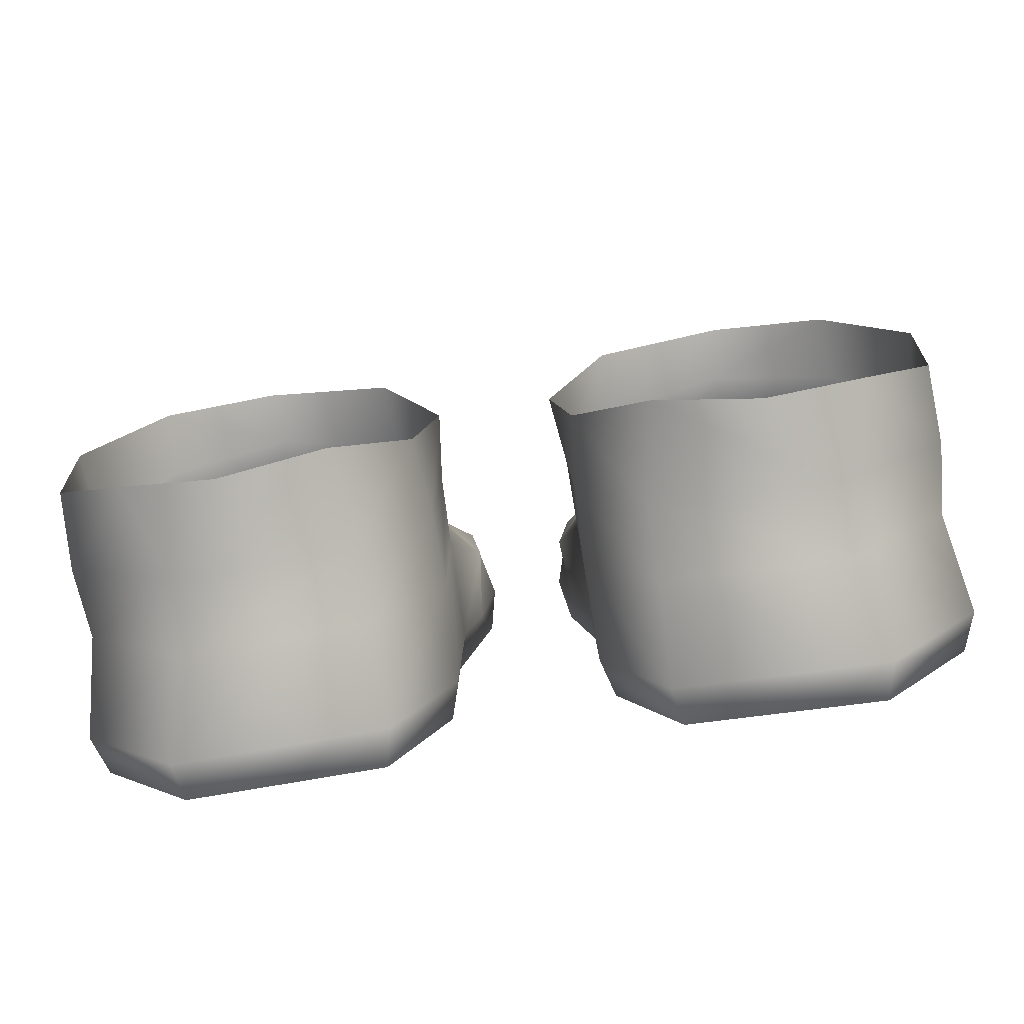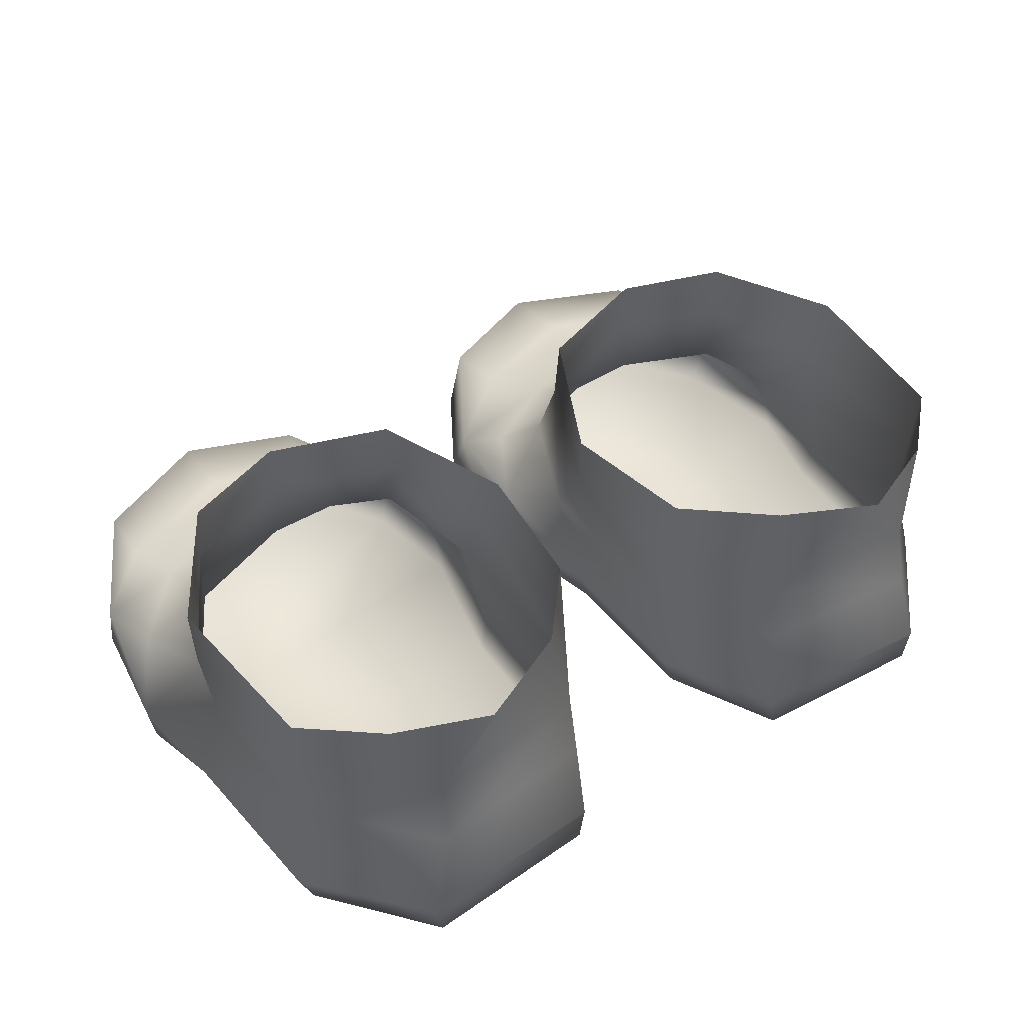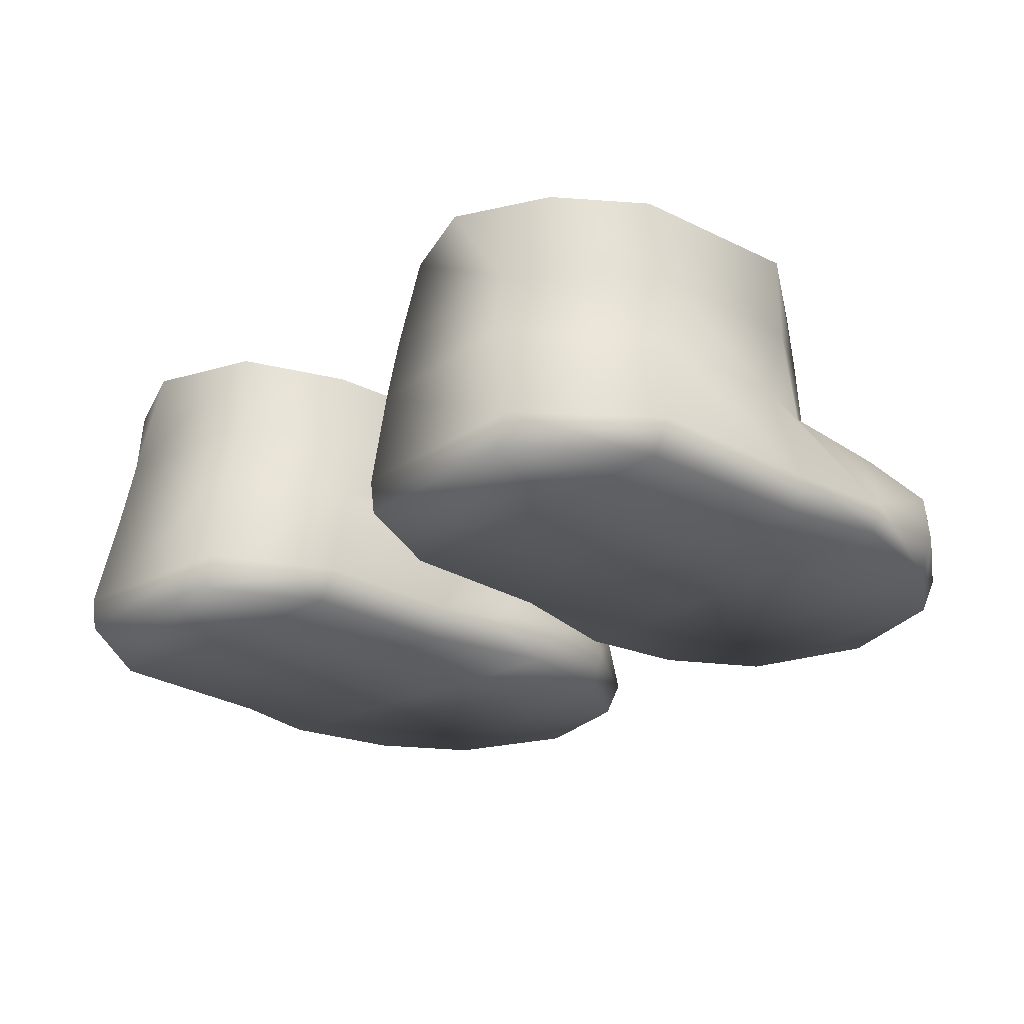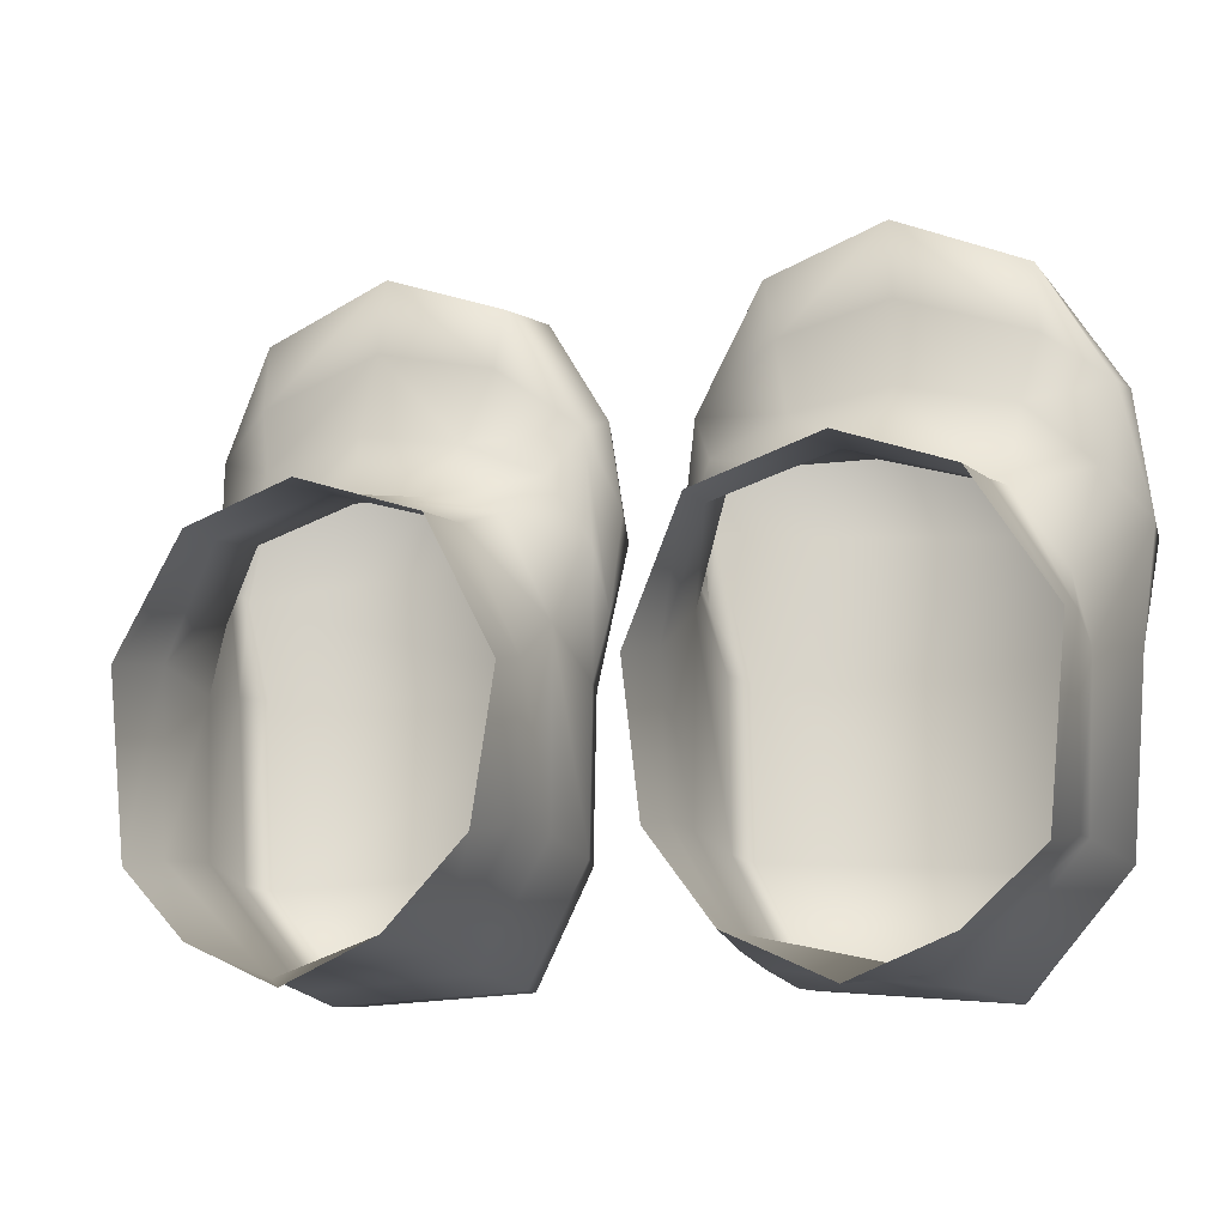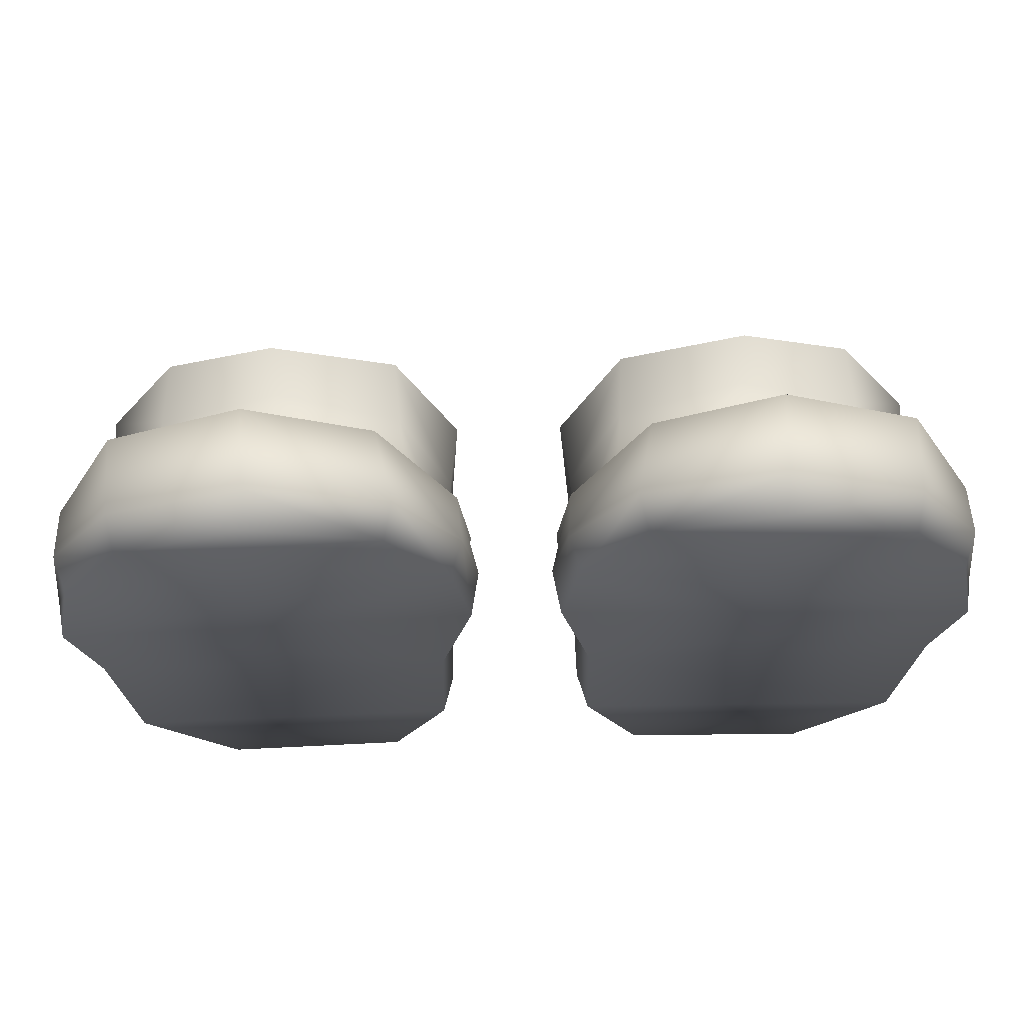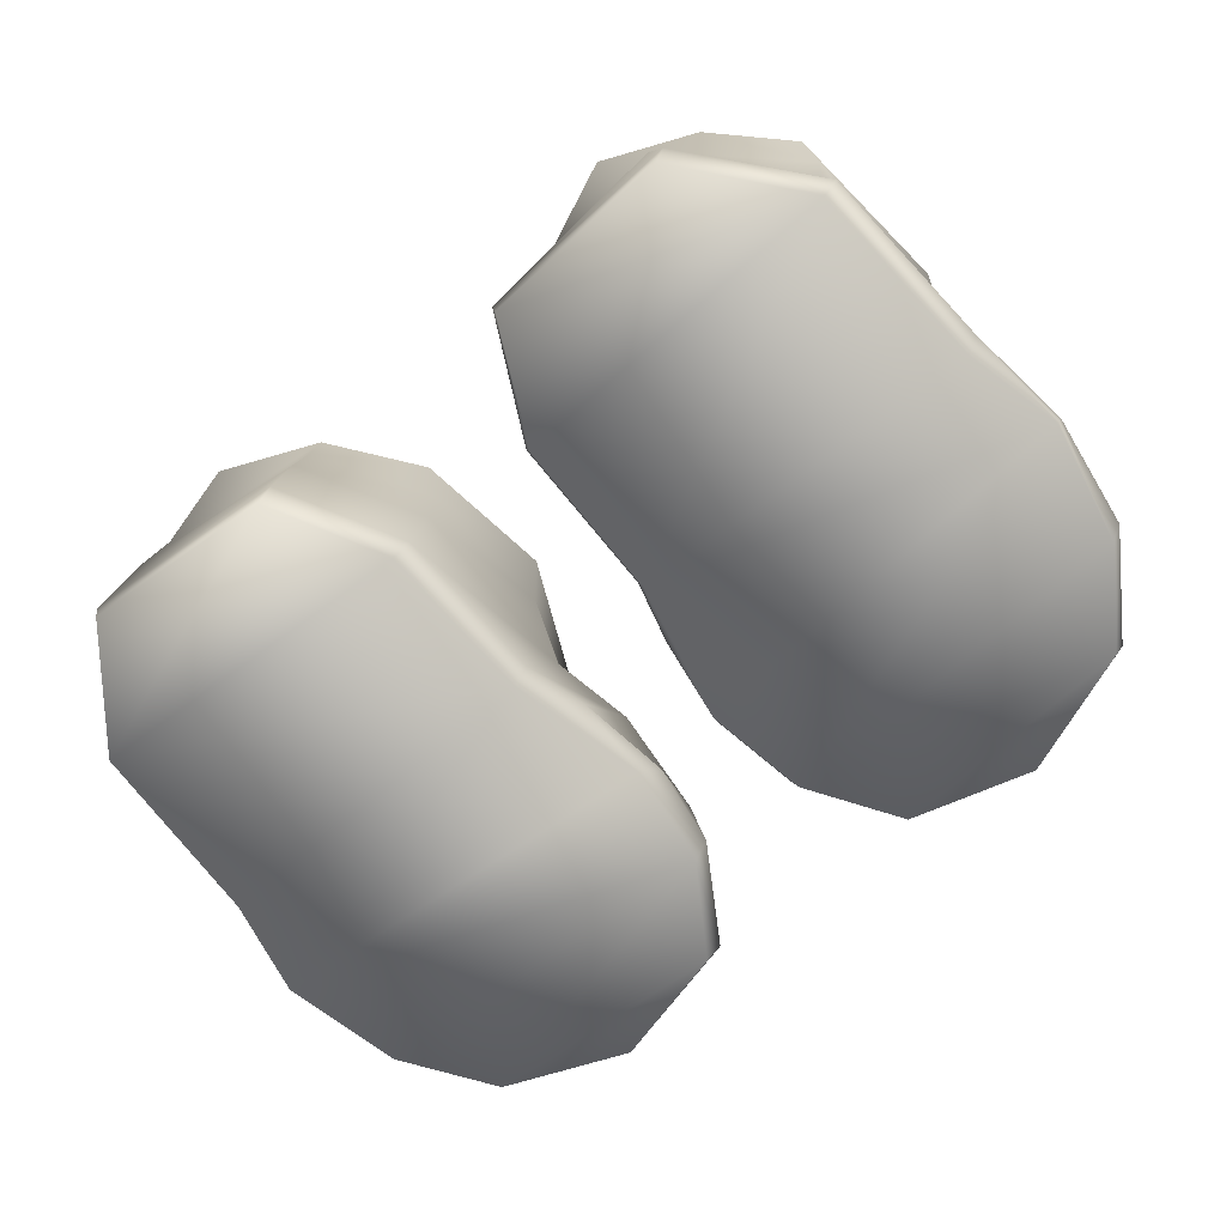
<metadata>
{"format":"obj","ext":"obj","renderer":"f3d","projection":"perspective","resolution":1024,"background":"white","views":[{"elev":-77.2,"azim":-171.5,"up":"+Z"},{"elev":46.0,"azim":145.2,"up":"+Y"},{"elev":-24.1,"azim":-134.8,"up":"+Y"},{"elev":-9.2,"azim":-157.8,"up":"+Z"},{"elev":67.0,"azim":-1.7,"up":"+Z"},{"elev":-67.5,"azim":-140.7,"up":"+Y"}]}
</metadata>
<code>
g skeletonDefault_geo
v -0.1926 0.09168 0.2459
v -0.1059 0.07945 0.2296
v -0.06117 0.08874 0.147
v -0.1863 -7.451e-10 0.2901
v -0.09227 -7.451e-10 0.264
v -0.04773 -7.451e-10 0.1942
v -0.03406 -7.451e-10 0.1112
v -0.06158 -7.451e-10 -0.1221
v -0.1059 -7.451e-10 -0.2102
v -0.1975 0.1091 0.1814
v -0.1204 0.1006 0.1711
v -0.0421 0.06584 0.1835
v -0.2898 0.08524 0.2142
v -0.3478 -7.451e-10 0.08755
v -0.2495 -7.451e-10 -0.2199
v -0.3196 -7.451e-10 -0.1339
v -0.3261 0.08005 0.1234
v -0.3349 0.06287 0.1826
v -0.2812 -7.451e-10 0.2523
v -0.3278 -7.451e-10 0.1821
v -0.279 0.09716 0.1649
v -0.09765 0.08034 0.2723
v -0.1891 0.08565 0.3027
v -0.2869 0.08333 0.2628
v -0.0334 0.06936 0.098
v -0.3294 -2.235e-10 0.01123
v -0.05888 -2.235e-10 0.004603
v -0.04971 0.1544 0.008509
v -0.05384 0.1524 -0.1022
v -0.1033 0.1541 -0.1875
v -0.2333 0.1554 -0.2022
v -0.3247 0.1553 0.01774
v -0.3214 0.1537 -0.12
v -0.0874 0.1706 0.09937
v -0.2755 0.1741 0.09984
v -0.183 0.1832 0.1249
v -0.04328 0.2077 -0.0003121
v -0.05884 0.2125 -0.1108
v -0.1141 0.2271 -0.1763
v -0.1902 0.223 -0.2095
v -0.317 0.214 -0.1274
v -0.3293 0.2158 0.01074
v -0.09078 0.2204 0.09843
v -0.271 0.2232 0.09996
v -0.1873 0.2228 0.1289
v -0.08231 0.116 0.1161
v -0.05277 0.09575 0.04121
v -0.05179 0.09841 -0.1059
v -0.2374 0.1024 -0.2113
v -0.1029 0.1024 -0.198
v -0.3089 0.09939 0.05273
v -0.3211 0.09981 0.001817
v -0.3166 0.1013 -0.1184
v -0.2745 0.116 0.1067
v -0.1905 0.1279 0.1287
v -0.1352 0.126 0.1295
v -0.2558 0.0273 -0.2196
v -0.3503 0.02571 0.09554
v -0.3304 0.02783 -0.1313
v -0.3374 0.02708 0.1848
v -0.2865 0.02646 0.2622
v -0.1874 0.02607 0.3007
v -0.08603 0.02656 0.2736
v -0.03876 0.02666 0.1971
v -0.0278 0.0267 0.1299
v -0.03772 0.02699 0.05558
v -0.05091 0.02684 0.007082
v -0.05324 0.02735 -0.1175
v -0.1005 0.02733 -0.209
v -0.34 0.02526 0.01111
v -0.2629 0.2214 -0.1789
v 0.1926 0.09168 0.2459
v 0.1059 0.07945 0.2296
v 0.06117 0.08874 0.147
v 0.1863 -7.451e-10 0.2901
v 0.09227 -7.451e-10 0.264
v 0.04773 -7.451e-10 0.1942
v 0.03406 -7.451e-10 0.1112
v 0.06158 -7.451e-10 -0.1221
v 0.1059 -7.451e-10 -0.2102
v 0.1975 0.1091 0.1814
v 0.1204 0.1006 0.1711
v 0.0421 0.06584 0.1835
v 0.2898 0.08524 0.2142
v 0.3478 -7.451e-10 0.08755
v 0.2495 -7.451e-10 -0.2199
v 0.3196 -7.451e-10 -0.1339
v 0.3261 0.08005 0.1234
v 0.3349 0.06287 0.1826
v 0.2812 -7.451e-10 0.2523
v 0.3278 -7.451e-10 0.1821
v 0.279 0.09716 0.1649
v 0.09765 0.08034 0.2723
v 0.1891 0.08565 0.3027
v 0.2869 0.08333 0.2628
v 0.0334 0.06936 0.098
v 0.3294 -2.235e-10 0.01123
v 0.05888 -2.235e-10 0.004603
v 0.04971 0.1544 0.008509
v 0.05384 0.1524 -0.1022
v 0.1033 0.1541 -0.1875
v 0.2333 0.1554 -0.2022
v 0.3247 0.1553 0.01774
v 0.3214 0.1537 -0.12
v 0.0874 0.1706 0.09937
v 0.2755 0.1741 0.09984
v 0.183 0.1832 0.1249
v 0.04328 0.2077 -0.0003121
v 0.05884 0.2125 -0.1108
v 0.1141 0.2271 -0.1763
v 0.1902 0.223 -0.2095
v 0.317 0.214 -0.1274
v 0.3293 0.2158 0.01074
v 0.09078 0.2204 0.09843
v 0.271 0.2232 0.09996
v 0.1873 0.2228 0.1289
v 0.08231 0.116 0.1161
v 0.05277 0.09575 0.04121
v 0.05179 0.09841 -0.1059
v 0.2374 0.1024 -0.2113
v 0.1029 0.1024 -0.198
v 0.3089 0.09939 0.05273
v 0.3211 0.09981 0.001817
v 0.3166 0.1013 -0.1184
v 0.2745 0.116 0.1067
v 0.1905 0.1279 0.1287
v 0.1352 0.126 0.1295
v 0.2558 0.0273 -0.2196
v 0.3503 0.02571 0.09554
v 0.3304 0.02783 -0.1313
v 0.3374 0.02708 0.1848
v 0.2865 0.02646 0.2622
v 0.1874 0.02607 0.3007
v 0.08603 0.02656 0.2736
v 0.03876 0.02666 0.1971
v 0.0278 0.0267 0.1299
v 0.03772 0.02699 0.05558
v 0.05091 0.02684 0.007082
v 0.05324 0.02735 -0.1175
v 0.1005 0.02733 -0.209
v 0.34 0.02526 0.01111
v 0.2629 0.2214 -0.1789
v -0.05277 0.09575 0.04121
v -0.1926 0.09168 0.2459
v -0.1059 0.07945 0.2296
v -0.1204 0.1006 0.1711
v -0.2898 0.08524 0.2142
v -0.279 0.09716 0.1649
v -0.3089 0.09939 0.05273
v -0.1005 0.02733 -0.209
v -0.1029 0.1024 -0.198
v -0.2374 0.1024 -0.2113
v -0.2558 0.0273 -0.2196
v -0.0421 0.06584 0.1835
v -0.0334 0.06936 0.098
v -0.1891 0.08565 0.3027
v -0.09765 0.08034 0.2723
v -0.2869 0.08333 0.2628
v -0.3349 0.06287 0.1826
v -0.1352 0.126 0.1295
v -0.2745 0.116 0.1067
v -0.1033 0.1541 -0.1875
v -0.2333 0.1554 -0.2022
v -0.05277 0.09575 0.04121
v -0.04971 0.1544 0.008509
v -0.08231 0.116 0.1161
v -0.2745 0.116 0.1067
v -0.3247 0.1553 0.01774
v -0.3089 0.09939 0.05273
v -0.1352 0.126 0.1295
v -0.1905 0.1279 0.1287
v -0.08231 0.116 0.1161
v -0.0874 0.1706 0.09937
v -0.1141 0.2271 -0.1763
v -0.04328 0.2077 -0.0003121
v -0.3293 0.2158 0.01074
v -0.09078 0.2204 0.09843
v -0.3261 0.08005 0.1234
v -0.2495 -7.451e-10 -0.2199
v -0.1005 0.02733 -0.209
v -0.1059 -7.451e-10 -0.2102
v -0.1059 -7.451e-10 -0.2102
v -0.06158 -7.451e-10 -0.1221
v -0.3196 -7.451e-10 -0.1339
v -0.05888 -2.235e-10 0.004603
v -0.03406 -7.451e-10 0.1112
v -0.04773 -7.451e-10 0.1942
v -0.09227 -7.451e-10 0.264
v -0.1863 -7.451e-10 0.2901
v -0.2812 -7.451e-10 0.2523
v -0.3278 -7.451e-10 0.1821
v -0.3478 -7.451e-10 0.08755
v -0.3294 -2.235e-10 0.01123
v -0.2629 0.2214 -0.1789
v 0.05277 0.09575 0.04121
v 0.1926 0.09168 0.2459
v 0.1059 0.07945 0.2296
v 0.1204 0.1006 0.1711
v 0.2898 0.08524 0.2142
v 0.3089 0.09939 0.05273
v 0.279 0.09716 0.1649
v 0.1005 0.02733 -0.209
v 0.1029 0.1024 -0.198
v 0.2374 0.1024 -0.2113
v 0.2558 0.0273 -0.2196
v 0.0421 0.06584 0.1835
v 0.0334 0.06936 0.098
v 0.1891 0.08565 0.3027
v 0.09765 0.08034 0.2723
v 0.2869 0.08333 0.2628
v 0.3349 0.06287 0.1826
v 0.1352 0.126 0.1295
v 0.2745 0.116 0.1067
v 0.1033 0.1541 -0.1875
v 0.2333 0.1554 -0.2022
v 0.05277 0.09575 0.04121
v 0.08231 0.116 0.1161
v 0.04971 0.1544 0.008509
v 0.2745 0.116 0.1067
v 0.3247 0.1553 0.01774
v 0.3089 0.09939 0.05273
v 0.1352 0.126 0.1295
v 0.1905 0.1279 0.1287
v 0.08231 0.116 0.1161
v 0.0874 0.1706 0.09937
v 0.1141 0.2271 -0.1763
v 0.04328 0.2077 -0.0003121
v 0.3293 0.2158 0.01074
v 0.09078 0.2204 0.09843
v 0.3261 0.08005 0.1234
v 0.2495 -7.451e-10 -0.2199
v 0.1005 0.02733 -0.209
v 0.1059 -7.451e-10 -0.2102
v 0.1059 -7.451e-10 -0.2102
v 0.06158 -7.451e-10 -0.1221
v 0.3196 -7.451e-10 -0.1339
v 0.05888 -2.235e-10 0.004603
v 0.03406 -7.451e-10 0.1112
v 0.04773 -7.451e-10 0.1942
v 0.09227 -7.451e-10 0.264
v 0.1863 -7.451e-10 0.2901
v 0.2812 -7.451e-10 0.2523
v 0.3278 -7.451e-10 0.1821
v 0.3478 -7.451e-10 0.08755
v 0.3294 -2.235e-10 0.01123
v 0.2629 0.2214 -0.1789
g skeletonDefault_geo_0
f 12 146 2
f 3 146 12
f 25 3 12
f 46 3 25
f 47 46 25
f 31 40 39
f 30 31 39
f 49 31 30
f 50 49 30
f 57 49 50
f 69 57 50
f 10 161 21
f 144 10 21
f 11 10 144
f 145 11 144
f 16 8 27
f 9 8 16
f 15 9 16
f 6 20 14
f 19 20 6
f 5 19 6
f 4 19 5
f 147 144 21
f 13 24 23
f 18 24 13
f 148 18 13
f 17 18 148
f 54 17 148
f 149 17 54
f 55 11 56
f 10 11 55
f 161 10 55
f 165 175 43
f 34 165 43
f 164 165 34
f 166 164 34
f 36 170 172
f 171 170 36
f 35 171 36
f 167 171 35
f 168 167 35
f 169 167 168
f 59 184 193
f 70 59 193
f 53 59 70
f 52 53 70
f 33 53 52
f 32 33 52
f 41 33 32
f 42 41 32
f 68 183 182
f 150 68 182
f 48 68 150
f 151 48 150
f 29 48 151
f 162 29 151
f 38 29 162
f 174 38 162
f 31 71 40
f 35 176 168
f 44 176 35
f 36 44 35
f 45 44 36
f 173 45 36
f 177 45 173
f 153 184 59
f 179 184 153
f 180 179 153
f 181 179 180
f 96 117 118
f 74 117 96
f 83 74 96
f 198 74 83
f 73 198 83
f 102 110 111
f 101 110 102
f 120 101 102
f 121 101 120
f 128 121 120
f 140 121 128
f 81 213 126
f 82 81 126
f 196 81 82
f 197 196 82
f 87 80 86
f 79 80 87
f 98 79 87
f 77 85 91
f 90 77 91
f 76 77 90
f 75 76 90
f 92 196 199
f 81 196 92
f 213 81 92
f 84 94 95
f 89 84 95
f 201 84 89
f 88 201 89
f 125 201 88
f 200 125 88
f 127 82 126
f 218 114 227
f 105 114 218
f 216 105 218
f 217 105 216
f 107 224 222
f 223 107 222
f 106 107 223
f 219 106 223
f 220 106 219
f 221 220 219
f 130 245 236
f 141 245 130
f 124 141 130
f 123 141 124
f 104 123 124
f 103 123 104
f 112 103 104
f 113 103 112
f 139 234 235
f 202 234 139
f 119 202 139
f 203 202 119
f 100 203 119
f 214 203 100
f 109 214 100
f 226 214 109
f 111 142 102
f 106 220 228
f 115 106 228
f 107 106 115
f 116 107 115
f 225 107 116
f 229 225 116
f 205 130 236
f 231 205 236
f 232 205 231
f 233 232 231
f 2 22 12
f 23 22 2
f 1 23 2
f 13 23 1
f 14 7 6
f 27 7 14
f 26 27 14
f 16 27 26
f 33 41 194
f 163 33 194
f 53 33 163
f 152 53 163
f 59 53 152
f 153 59 152
f 143 68 48
f 67 68 143
f 155 67 143
f 66 67 155
f 154 66 155
f 65 66 154
f 64 65 154
f 186 65 64
f 187 186 64
f 157 64 154
f 63 64 157
f 156 63 157
f 62 63 156
f 158 62 156
f 61 62 158
f 159 61 158
f 60 61 159
f 58 60 159
f 191 60 58
f 192 191 58
f 3 160 146
f 46 160 3
f 29 38 37
f 28 29 37
f 48 29 28
f 143 48 28
f 52 51 32
f 58 51 52
f 70 58 52
f 192 58 70
f 193 192 70
f 36 172 173
f 58 178 51
f 159 178 58
f 67 183 68
f 185 183 67
f 66 185 67
f 186 185 66
f 65 186 66
f 63 187 64
f 188 187 63
f 62 188 63
f 189 188 62
f 61 189 62
f 190 189 61
f 60 190 61
f 191 190 60
f 94 84 72
f 73 94 72
f 93 94 73
f 83 93 73
f 85 77 78
f 98 85 78
f 97 85 98
f 87 97 98
f 104 246 112
f 215 246 104
f 124 215 104
f 204 215 124
f 130 204 124
f 205 204 130
f 135 238 239
f 136 238 135
f 206 136 135
f 137 136 206
f 207 137 206
f 138 137 207
f 195 138 207
f 139 138 195
f 119 139 195
f 129 243 244
f 131 243 129
f 211 131 129
f 132 131 211
f 210 132 211
f 133 132 210
f 208 133 210
f 134 133 208
f 209 134 208
f 135 134 209
f 206 135 209
f 74 212 117
f 198 212 74
f 100 108 109
f 99 108 100
f 119 99 100
f 195 99 119
f 141 244 245
f 129 244 141
f 123 129 141
f 122 129 123
f 103 122 123
f 225 224 107
f 230 129 122
f 211 129 230
f 137 238 136
f 237 238 137
f 138 237 137
f 235 237 138
f 139 235 138
f 134 135 239
f 240 134 239
f 133 134 240
f 241 133 240
f 132 133 241
f 242 132 241
f 131 132 242
f 243 131 242

</code>
